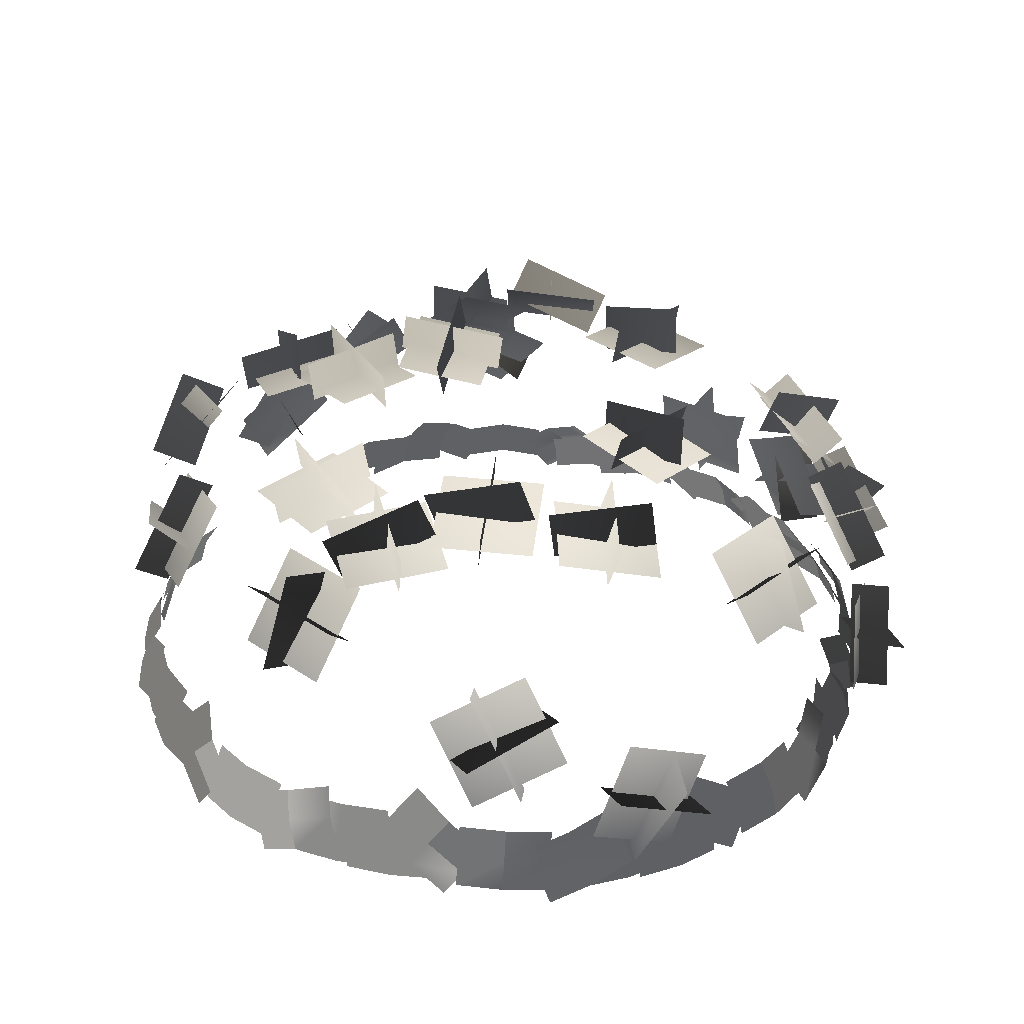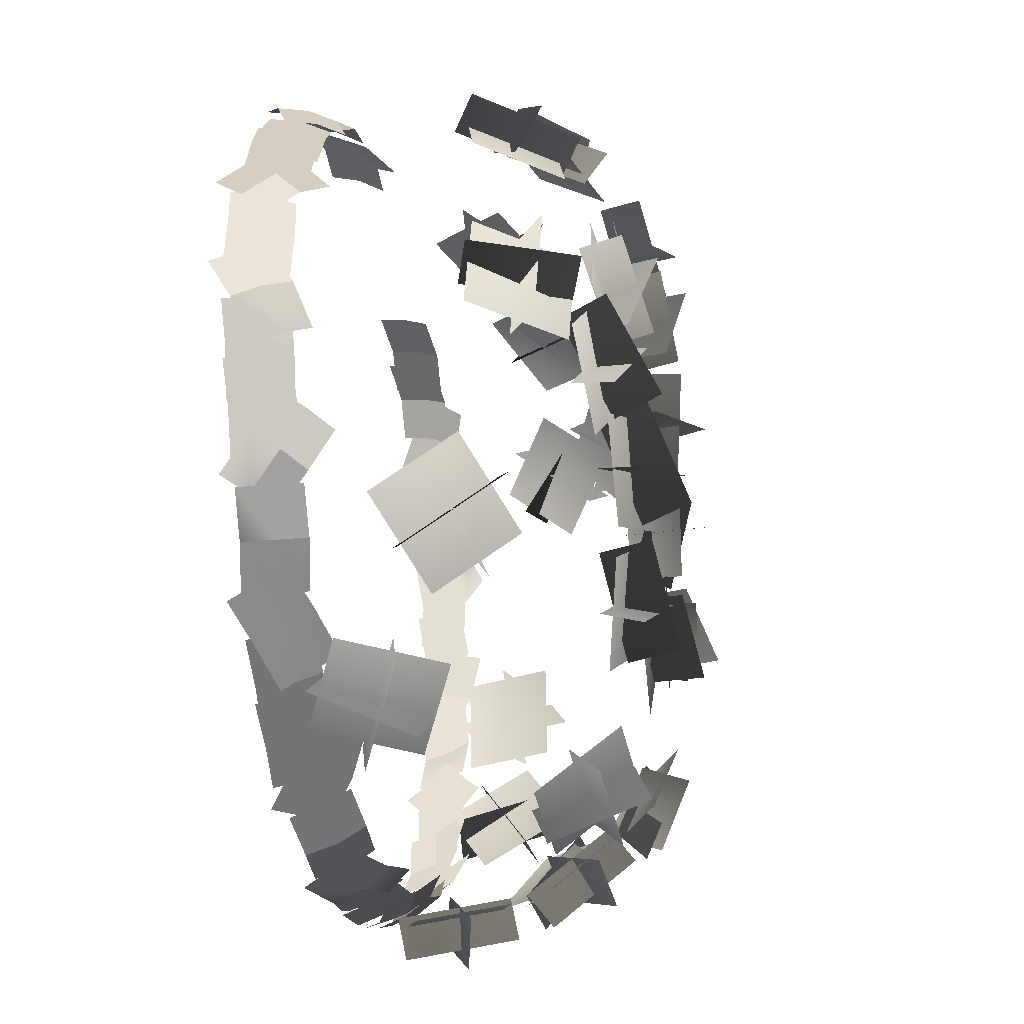
<metadata>
{"format":"obj","ext":"obj","renderer":"f3d","projection":"perspective","resolution":1024,"background":"white","views":[{"elev":33.6,"azim":131.6,"up":"+Y"},{"elev":-40.2,"azim":100.9,"up":"+Z"}]}
</metadata>
<code>
g default
v 6.783 18.53 21.26
v 9.397 18.74 20.81
v 11.74 18.55 19.56
v 6.613 20.17 20.78
v 9.226 20.38 20.33
v 11.57 20.19 19.09
v 6.306 21.62 19.9
v 8.92 21.83 19.46
v 11.26 21.64 18.21
v 8.308 20.65 19.51
v 10.66 19.41 19.42
v 12.6 17.81 18.55
v 9.042 22.01 18.77
v 11.39 20.77 18.67
v 13.33 19.17 17.81
v 9.572 23.19 17.64
v 11.92 21.95 17.54
v 13.86 20.35 16.68
v 13.22 18.83 18.27
v 15.51 18.94 16.9
v 17.22 18.7 14.89
v 12.98 20.49 17.91
v 15.26 20.6 16.55
v 16.98 20.36 14.54
v 12.46 21.98 17.24
v 14.74 22.09 15.87
v 16.45 21.85 13.86
v 20.38 18.4 10.34
v 21.64 18.59 8.006
v 22.06 18.43 5.386
v 19.99 20.07 10.22
v 21.24 20.26 7.882
v 21.67 20.1 5.262
v 19.19 21.56 9.956
v 20.44 21.75 7.617
v 20.87 21.59 4.998
v 20.66 19.92 7.43
v 22.2 18.81 5.569
v 22.91 17.3 3.499
v 20.51 21.3 6.424
v 22.05 20.19 4.563
v 22.77 18.68 2.493
v 19.95 22.49 5.314
v 21.49 21.38 3.453
v 22.21 19.87 1.383
v 18.56 18.38 13.17
v 20.02 18.55 10.95
v 20.68 18.38 8.38
v 18.19 20.05 13
v 19.64 20.22 10.78
v 20.3 20.05 8.213
v 17.41 21.54 12.66
v 18.87 21.71 10.44
v 19.53 21.54 7.871
v 17.56 17.79 15.03
v 19.16 18.95 13.25
v 20.11 19.76 10.9
v 16.83 19.32 15.31
v 18.43 20.48 13.53
v 19.38 21.29 11.19
v 15.77 20.67 15.31
v 17.38 21.83 13.53
v 18.32 22.65 11.18
v 22.71 18.09 2.861
v 23.19 18.29 0.2534
v 22.82 18.11 -2.373
v 22.2 19.73 2.857
v 22.68 19.93 0.249
v 22.31 19.75 -2.377
v 21.27 21.17 2.843
v 21.75 21.38 0.2351
v 21.38 21.19 -2.391
v 23.18 17.48 -2.551
v 22.85 18.69 -4.894
v 21.67 19.51 -7.134
v 22.83 18.97 -1.775
v 22.5 20.18 -4.118
v 21.32 21 -6.358
v 22.07 20.26 -0.9485
v 21.73 21.48 -3.291
v 20.55 22.29 -5.531
v 22.42 18.09 -4.518
v 21.71 18.29 -7.071
v 20.22 18.11 -9.27
v 21.96 19.73 -4.299
v 21.25 19.93 -6.853
v 19.76 19.75 -9.052
v 21.12 21.17 -3.904
v 20.4 21.38 -6.457
v 18.92 21.19 -8.656
v 21.5 18.15 -7.749
v 20.56 18.36 -10.23
v 18.89 18.17 -12.29
v 21.06 19.79 -7.49
v 20.12 20 -9.969
v 18.45 19.81 -12.03
v 20.26 21.24 -7.021
v 19.32 21.44 -9.5
v 17.65 21.25 -11.56
v 19.92 20.56 -8.775
v 19.85 19.33 -11.13
v 19.06 17.68 -13.06
v 19.05 21.87 -9.477
v 18.98 20.63 -11.83
v 18.19 18.98 -13.76
v 17.82 22.96 -9.966
v 17.75 21.73 -12.32
v 16.96 20.07 -14.25
v 18.7 18.42 -13.67
v 17.26 18.43 -15.91
v 15.22 18.04 -17.57
v 18.22 20.05 -13.4
v 16.79 20.06 -15.65
v 14.75 19.67 -17.3
v 17.45 21.47 -12.85
v 16.01 21.49 -15.09
v 13.97 21.1 -16.75
v 15.4 17.41 -17.91
v 13.5 18.43 -19.46
v 11.07 19.07 -20.33
v 15.59 18.95 -17.18
v 13.68 19.98 -18.72
v 11.25 20.61 -19.6
v 15.51 20.29 -16.12
v 13.6 21.32 -17.66
v 11.17 21.95 -18.53
v 13.47 17.86 -18.86
v 11.21 17.86 -20.25
v 8.642 17.49 -20.84
v 13.19 19.5 -18.47
v 10.92 19.51 -19.86
v 8.357 19.14 -20.45
v 12.75 20.96 -17.67
v 10.49 20.97 -19.06
v 7.921 20.6 -19.65
v 10.61 17.67 -20.6
v 8.225 17.68 -21.78
v 5.615 17.31 -22.14
v 10.36 19.32 -20.19
v 7.983 19.33 -21.37
v 5.372 18.96 -21.73
v 10.01 20.78 -19.37
v 7.626 20.79 -20.55
v 5.016 20.43 -20.91
v 8.206 19.53 -20.11
v 6.429 18.42 -21.75
v 4.4 16.91 -22.58
v 7.193 20.91 -20.02
v 5.417 19.8 -21.66
v 3.388 18.3 -22.48
v 6.055 22.1 -19.52
v 4.279 20.99 -21.16
v 2.25 19.48 -21.99
v 3.772 17.7 -22.77
v 1.194 17.91 -23.38
v -1.449 17.72 -23.15
v 3.74 19.34 -22.26
v 1.162 19.55 -22.87
v -1.48 19.36 -22.65
v 3.677 20.78 -21.33
v 1.098 20.99 -21.95
v -1.544 20.8 -21.72
v -1.607 17.09 -23.52
v -3.965 18.3 -23.31
v -6.264 19.12 -22.26
v -0.8513 18.58 -23.13
v -3.209 19.79 -22.92
v -5.508 20.61 -21.87
v -0.06675 19.88 -22.32
v -2.424 21.09 -22.11
v -4.724 21.91 -21.06
v -6.887 17.76 -22.12
v -9.414 17.97 -21.32
v -11.56 17.78 -19.76
v -6.652 19.4 -21.67
v -9.179 19.61 -20.87
v -11.32 19.42 -19.31
v -6.227 20.85 -20.84
v -8.753 21.05 -20.04
v -10.9 20.87 -18.48
v -8.383 19.92 -20.57
v -10.79 18.81 -20.42
v -12.8 17.3 -19.53
v -9.019 21.3 -19.77
v -11.43 20.19 -19.63
v -13.43 18.68 -18.74
v -9.451 22.49 -18.61
v -11.86 21.38 -18.47
v -13.87 19.87 -17.58
v -3.612 17.7 -22.87
v -6.2 17.91 -22.29
v -8.475 17.72 -20.93
v -3.418 19.34 -22.4
v -6.006 19.55 -21.82
v -8.281 19.36 -20.46
v -3.069 20.78 -21.53
v -5.657 20.99 -20.96
v -7.932 20.8 -19.6
v -13.37 18.09 -19.21
v -15.6 18.29 -17.78
v -17.27 18.11 -15.72
v -13.03 19.73 -18.84
v -15.26 19.93 -17.41
v -16.93 19.75 -15.35
v -12.4 21.17 -18.15
v -14.63 21.38 -16.72
v -16.3 21.19 -14.66
v -17.65 17.48 -15.87
v -19.13 18.69 -14.02
v -19.97 19.51 -11.63
v -16.84 18.97 -16.14
v -18.33 20.18 -14.3
v -19.16 21 -11.91
v -15.71 20.26 -16.14
v -17.2 21.48 -14.3
v -18.03 22.29 -11.91
v -18.57 18.09 -13.97
v -19.95 18.29 -11.7
v -20.54 18.11 -9.12
v -18.09 19.73 -13.78
v -19.47 19.93 -11.52
v -20.07 19.75 -8.933
v -17.23 21.17 -13.43
v -18.61 21.38 -11.17
v -19.21 21.19 -8.586
v -20.3 18.15 -11.09
v -21.48 18.36 -8.714
v -21.84 18.17 -6.087
v -19.81 19.79 -10.95
v -20.99 20 -8.571
v -21.35 19.81 -5.943
v -18.92 21.24 -10.68
v -20.1 21.44 -8.302
v -20.46 21.25 -5.675
v -20.05 19.92 -8.478
v -21.67 18.81 -6.688
v -22.48 17.3 -4.652
v -19.95 21.3 -7.466
v -21.57 20.19 -5.676
v -22.38 18.68 -3.64
v -19.44 22.49 -6.332
v -21.06 21.38 -4.542
v -21.87 19.87 -2.507
v -22.36 18.09 -4.022
v -22.96 18.29 -1.439
v -22.71 18.11 1.202
v -21.85 19.73 -3.995
v -22.45 19.93 -1.411
v -22.2 19.75 1.229
v -20.93 21.17 -3.939
v -21.52 21.38 -1.355
v -21.27 21.19 1.285
v -23.07 17.48 1.363
v -22.85 18.69 3.719
v -21.77 19.51 6.01
v -22.69 18.97 0.6042
v -22.46 20.18 2.96
v -21.39 21 5.25
v -21.89 20.26 -0.1872
v -21.66 21.48 2.168
v -20.58 22.29 4.459
v -22.87 18.09 3.493
v -22.08 18.29 6.024
v -20.53 18.11 8.177
v -22.42 19.73 3.261
v -21.63 19.93 5.792
v -20.08 19.75 7.945
v -21.59 21.17 2.84
v -20.8 21.38 5.371
v -19.25 21.19 7.524
v -21.63 18.15 6.632
v -20.8 18.36 9.151
v -19.22 18.17 11.28
v -21.18 19.79 6.393
v -20.36 20 8.912
v -18.78 19.81 11.04
v -20.36 21.24 5.96
v -19.53 21.44 8.48
v -17.95 21.25 10.61
v -20.24 20.3 7.835
v -20.13 19.19 10.25
v -19.26 17.68 12.26
v -19.46 21.68 8.481
v -19.34 20.57 10.89
v -18.48 19.07 12.91
v -18.3 22.87 8.927
v -18.18 21.76 11.34
v -17.32 20.25 13.35
v -15.65 17.86 17.15
v -13.82 19.07 18.66
v -11.44 19.89 19.52
v -15.91 19.35 16.35
v -14.09 20.56 17.85
v -11.71 21.38 18.72
v -15.9 20.65 15.22
v -14.08 21.86 16.72
v -11.7 22.68 17.59
v -18.95 18.47 12.84
v -17.54 18.68 15.09
v -15.5 18.49 16.78
v -18.57 20.11 12.5
v -17.17 20.32 14.75
v -15.12 20.13 16.44
v -17.87 21.55 11.88
v -16.47 21.76 14.13
v -14.43 21.57 15.82
v -13.76 18.47 18.09
v -11.52 18.68 19.5
v -8.938 18.49 20.13
v -13.57 20.11 17.62
v -11.32 20.32 19.03
v -8.746 20.13 19.66
v -13.21 21.55 16.76
v -10.97 21.76 18.17
v -8.388 21.57 18.8
v -10.91 18.53 19.86
v -8.543 18.74 21.07
v -5.92 18.55 21.46
v -10.76 20.17 19.38
v -8.394 20.38 20.58
v -5.771 20.19 20.97
v -10.48 21.62 18.49
v -8.115 21.83 19.69
v -5.492 21.64 20.09
v -2.653 30.64 19.87
v -5.331 26.13 20.75
v -0.3494 23.39 21.83
v 2.329 27.9 20.95
v 0.2331 29.6 19.8
v -0.1233 30.24 22
v -3.315 24.86 23.05
v -2.959 24.22 20.86
v -3.734 28.71 20.63
v -3.429 28.52 23.39
v 1.135 25.68 19.88
v 1.44 25.48 22.63
v -6.258 31.11 18.11
v -6.762 32.24 20.06
v -10.48 27.45 21.91
v -9.975 26.31 19.96
v -10.35 30.67 18.68
v -10.32 31.08 21.43
v -5.7 27.25 19.14
v -5.67 27.66 21.89
v -9.039 32.31 17.64
v -12.16 28.29 19.18
v -7.547 25.55 21.37
v -4.428 29.58 19.82
v -14.85 25.67 16.48
v -16.3 26.71 17.96
v -17.14 31.44 13.82
v -15.7 30.4 12.34
v -13.84 29.69 16.45
v -16.32 30.63 17.3
v -16.48 26.04 12.82
v -18.96 26.98 13.67
v -13.19 27.89 17.79
v -13.9 31.86 14.32
v -18.02 28.79 11.65
v -17.31 24.82 15.13
v -12.62 34.55 11.69
v -14.3 35.47 13.71
v -11.41 29.85 14.85
v -13.09 30.77 16.87
v -10.45 35.35 12.05
v -15.03 33.13 10.51
v -14.74 29.43 14.95
v -10.15 31.65 16.49
v -9.529 33.35 14.19
v -10.71 34.97 15.35
v -16.17 32.32 13.51
v -14.99 30.7 12.34
v -13.13 34.9 10.46
v -14.92 37.03 10.44
v -15.24 33.09 5.383
v -17.03 35.22 5.365
v -15.85 32.02 9.217
v -17.1 33.71 10.19
v -13.58 38.05 7.18
v -12.33 36.36 6.21
v -14.12 33.07 11.53
v -11.17 36.71 9.007
v -14.54 36.2 4.329
v -17.49 32.56 6.852
v -22.93 24.18 -2.15
v -25.4 24.35 -0.8851
v -20.31 23.83 3.003
v -22.78 24 4.267
v -20.95 26.81 0.3743
v -23.19 27.36 0.5129
v -24.66 21.19 0.8354
v -22.42 20.65 0.6968
v -22.06 26.34 -2.448
v -23.29 21.17 -2.177
v -22.4 21.25 3.541
v -21.16 26.42 3.271
v -22.16 26.06 -5.571
v -24.6 25.82 -6.888
v -20.38 21.1 -7.959
v -22.81 20.86 -9.277
v -21.9 22.1 -4.369
v -24.15 22.52 -4.698
v -22.78 25.61 -10.07
v -20.53 25.18 -9.743
v -22.3 25.01 -3.482
v -21.15 27.6 -7.991
v -21.16 22.57 -10.87
v -22.31 19.99 -6.363
v -13.49 35.56 -3.434
v -14.23 38.12 -2.646
v -13.29 33.91 2.111
v -14.02 36.47 2.899
v -10.52 35.05 -0.5839
v -10.76 37.33 -0.8608
v -17.07 36.67 -0.8245
v -16.83 34.39 -0.5476
v -11.16 35.42 -3.563
v -16.45 34.87 -3.533
v -16.44 35.06 2.253
v -11.14 35.62 2.223
v -17.15 31.22 -12.42
v -18.19 33.74 -12.97
v -12 33.58 -11.24
v -13.04 36.11 -11.79
v -13.58 31.75 -14.46
v -15.08 33.23 -15.4
v -17.14 34.82 -9.62
v -15.64 33.34 -8.675
v -16.28 30.29 -14.39
v -18.01 31.63 -9.536
v -13.72 35.49 -9.07
v -11.99 34.15 -13.92
v -18.48 25.59 -14.67
v -20.06 27.55 -15.85
v -14.01 29.26 -14.56
v -15.59 31.22 -15.74
v -17.42 24.34 -16.34
v -19.41 26.64 -11.97
v -16.11 31.3 -12.92
v -14.12 29 -17.29
v -15.12 26.26 -17
v -16.92 27.03 -18.23
v -19.29 29.77 -13.03
v -17.49 29 -11.8
v -12.38 31.49 -14.87
v -13.44 32.79 -16.46
v -12.5 28.27 -20.8
v -11.44 26.96 -19.21
v -10.07 31.22 -18.3
v -12.11 31.85 -20.09
v -13.67 27.71 -15.43
v -15.7 28.34 -17.21
v -10.11 32.73 -16.51
v -9.318 28.94 -20.16
v -14.14 26.25 -18.42
v -14.93 30.05 -14.77
v -11.37 26.06 -19.37
v -12.27 26.36 -21.48
v -10.66 20.43 -23.03
v -9.754 20.12 -20.92
v -8.654 24.41 -22.04
v -10.48 23.94 -24.08
v -12.45 22.37 -18.17
v -14.28 21.9 -20.21
v -8.96 26.58 -21.2
v -7.605 21.6 -22.5
v -12.51 19.64 -20.13
v -13.86 24.62 -18.83
v -3.731 34.48 -18.22
v 1.574 34.3 -17.84
v 1.684 29.76 -21.43
v -3.622 29.94 -21.81
v -4.292 31.84 -19.68
v -4.118 33.42 -21.36
v 2.205 33.21 -20.9
v 2.032 31.63 -19.22
v -1.399 34.53 -18.42
v -0.7114 35.44 -20.96
v -1.437 29.09 -20.39
v -0.7493 30 -22.93
v 9.035 26.18 -21.55
v 10.77 25.82 -23.69
v 10.65 21.07 -19.37
v 12.38 20.7 -21.51
v 7.499 22.33 -21.54
v 8.28 22.71 -23.69
v 13.52 25.37 -21.31
v 12.74 24.99 -19.16
v 6.934 25.3 -22.08
v 11.33 27.53 -20.09
v 13.76 22.3 -19.58
v 9.362 20.07 -21.58
v -3.099 35.54 -11.89
v -3.812 38.19 -11.45
v -2.956 34.62 -6.179
v -3.669 37.27 -5.734
v -0.1556 35.37 -8.973
v -0.3661 37.6 -9.544
v -6.683 37.02 -9.479
v -6.473 34.79 -8.909
v -0.7658 35.37 -11.98
v -6.066 34.88 -11.93
v -6.093 35.82 -6.215
v -0.793 36.3 -6.269
v 3.769 35.05 -15.56
v 3.981 37.81 -15.27
v 7.674 34.31 -11.35
v 7.886 37.07 -11.06
v 7.838 34.26 -15.37
v 7.639 36.46 -16.07
v 3.132 37.44 -11.72
v 3.33 35.24 -11.02
v 5.329 34.31 -17.14
v 1.547 35.13 -13.49
v 5.617 36.23 -9.522
v 9.4 35.41 -13.18
v 18.83 27.62 -13.53
v 19.97 28.66 -15.84
v 13.57 29.02 -15.49
v 14.71 30.07 -17.8
v 16.15 30.72 -12.9
v 17.87 31.6 -14.17
v 17.85 26.42 -17.82
v 16.12 25.54 -16.56
v 18.68 29.3 -11.9
v 18.66 24.95 -14.97
v 14.44 27.24 -18.2
v 14.46 31.59 -15.13
v 17.84 34.83 -3.309
v 20.46 35.74 -3.019
v 19.7 29.36 -2.969
v 22.31 30.27 -2.679
v 18.71 31.81 -6.011
v 20.42 33.35 -6.205
v 20.7 33.84 0.1139
v 18.99 32.29 0.3084
v 17.37 34.54 -5.583
v 17.6 34.94 -0.2809
v 21.1 30.34 -0.08009
v 20.87 29.93 -5.382
v 12.31 35.95 -6.583
v 13.2 38.55 -6.111
v 16.6 33.88 -3.298
v 17.49 36.47 -2.825
v 16.06 34.31 -7.265
v 16.25 36.57 -7.724
v 12.91 37.92 -2.504
v 12.72 35.66 -2.045
v 13.36 35.11 -8.497
v 10.56 36.24 -4.117
v 15.39 35.95 -0.946
v 18.2 34.82 -5.325
v 11.94 35.01 -9.426
v 12.35 37.22 -9.98
v 7.286 39 -6.6
v 6.879 36.79 -6.047
v 8.26 36.66 -10.4
v 8.955 39.29 -9.857
v 10.91 34.96 -5.535
v 11.6 37.6 -4.996
v 9.949 35.65 -11.67
v 5.699 37.14 -8.835
v 8.931 37.22 -4.032
v 13.18 35.73 -6.868
v 10.14 35.71 0.7277
v 10.35 38 1.044
v 16.53 37.26 2.256
v 16.32 34.98 1.94
v 12.49 36.2 4.109
v 13.4 38.75 3.479
v 13.37 34.54 -1.366
v 14.28 37.09 -1.996
v 10.18 36.1 3.773
v 15.36 35.48 4.791
v 16.5 35.65 -0.8838
v 11.31 36.27 -1.901
v 18.99 32.17 7.063
v 20.27 33.83 8.889
v 15.48 30.26 11.25
v 16.76 31.92 13.08
v 18.82 28.83 9.523
v 20.58 30.12 10.3
v 17.02 35.33 9.697
v 15.26 34.05 8.917
v 20.06 30.09 7.013
v 17.08 34.46 6.504
v 14.79 33.51 11.73
v 17.77 29.13 12.24
v 6.659 33.59 17.49
v 8.199 34.57 19.58
v 11.3 30.88 15.34
v 12.84 31.86 17.44
v 9.435 34.35 14.5
v 9.933 35.81 16.22
v 9.136 31.12 20.42
v 8.638 29.66 18.69
v 6.717 35.11 15.7
v 6.049 31.18 19.23
v 11.53 29.5 18.39
v 12.19 33.43 14.87
v 7.927 35.81 11.8
v 3.178 36.43 9.479
v 0.586 35.84 14.62
v 5.335 35.21 16.94
v 5.832 36.43 10.96
v 5.175 38.96 11.9
v 3.265 34.05 15.57
v 2.608 36.58 16.51
v 7.081 34.9 14.61
v 7.309 37.2 14.76
v 1.649 37.94 12
v 1.421 35.65 11.84
v 2.38 36.48 11.56
v 3.002 39.15 11.09
v 3.442 35.25 6.003
v 4.064 37.92 5.534
v 0.09703 35.94 8.138
v 0.05008 38.21 8.591
v 6.275 38.09 9.806
v 6.322 35.82 9.353
v 0.09082 36.14 11.2
v 5.314 36.04 12.22
v 6.427 36.68 6.576
v 1.204 36.77 5.556
v -5.25 34.92 4.53
v -5.382 37.21 4.235
v -2.212 38.09 9.659
v -2.08 35.8 9.954
v -6.249 36.5 8.232
v -5.211 39.04 7.765
v -1.53 34.13 5.858
v -0.4919 36.67 5.392
v -7.52 35.83 6.384
v -4.861 36.57 10.93
v 0.1523 35.98 8.1
v -2.507 35.24 3.549
g polySurface1829
f 1 2 5 4
f 2 3 6 5
f 4 5 8 7
f 5 6 9 8
f 10 11 14 13
f 11 12 15 14
f 13 14 17 16
f 14 15 18 17
f 19 20 23 22
f 20 21 24 23
f 22 23 26 25
f 23 24 27 26
f 28 29 32 31
f 29 30 33 32
f 31 32 35 34
f 32 33 36 35
f 37 38 41 40
f 38 39 42 41
f 40 41 44 43
f 41 42 45 44
f 46 47 50 49
f 47 48 51 50
f 49 50 53 52
f 50 51 54 53
f 55 56 59 58
f 56 57 60 59
f 58 59 62 61
f 59 60 63 62
f 64 65 68 67
f 65 66 69 68
f 67 68 71 70
f 68 69 72 71
f 73 74 77 76
f 74 75 78 77
f 76 77 80 79
f 77 78 81 80
f 82 83 86 85
f 83 84 87 86
f 85 86 89 88
f 86 87 90 89
f 91 92 95 94
f 92 93 96 95
f 94 95 98 97
f 95 96 99 98
f 100 101 104 103
f 101 102 105 104
f 103 104 107 106
f 104 105 108 107
f 109 110 113 112
f 110 111 114 113
f 112 113 116 115
f 113 114 117 116
f 118 119 122 121
f 119 120 123 122
f 121 122 125 124
f 122 123 126 125
f 127 128 131 130
f 128 129 132 131
f 130 131 134 133
f 131 132 135 134
f 136 137 140 139
f 137 138 141 140
f 139 140 143 142
f 140 141 144 143
f 145 146 149 148
f 146 147 150 149
f 148 149 152 151
f 149 150 153 152
f 154 155 158 157
f 155 156 159 158
f 157 158 161 160
f 158 159 162 161
f 163 164 167 166
f 164 165 168 167
f 166 167 170 169
f 167 168 171 170
f 172 173 176 175
f 173 174 177 176
f 175 176 179 178
f 176 177 180 179
f 181 182 185 184
f 182 183 186 185
f 184 185 188 187
f 185 186 189 188
f 190 191 194 193
f 191 192 195 194
f 193 194 197 196
f 194 195 198 197
f 199 200 203 202
f 200 201 204 203
f 202 203 206 205
f 203 204 207 206
f 208 209 212 211
f 209 210 213 212
f 211 212 215 214
f 212 213 216 215
f 217 218 221 220
f 218 219 222 221
f 220 221 224 223
f 221 222 225 224
f 226 227 230 229
f 227 228 231 230
f 229 230 233 232
f 230 231 234 233
f 235 236 239 238
f 236 237 240 239
f 238 239 242 241
f 239 240 243 242
f 244 245 248 247
f 245 246 249 248
f 247 248 251 250
f 248 249 252 251
f 253 254 257 256
f 254 255 258 257
f 256 257 260 259
f 257 258 261 260
f 262 263 266 265
f 263 264 267 266
f 265 266 269 268
f 266 267 270 269
f 271 272 275 274
f 272 273 276 275
f 274 275 278 277
f 275 276 279 278
f 280 281 284 283
f 281 282 285 284
f 283 284 287 286
f 284 285 288 287
f 289 290 293 292
f 290 291 294 293
f 292 293 296 295
f 293 294 297 296
f 298 299 302 301
f 299 300 303 302
f 301 302 305 304
f 302 303 306 305
f 307 308 311 310
f 308 309 312 311
f 310 311 314 313
f 311 312 315 314
f 316 317 320 319
f 317 318 321 320
f 319 320 323 322
f 320 321 324 323
f 326 327 328 325
f 331 332 329 330
f 333 335 336 334
f 339 340 337 338
f 341 343 344 342
f 346 347 348 345
f 351 352 349 350
f 353 355 356 354
f 358 359 360 357
f 361 363 364 362
f 366 367 368 365
f 371 372 369 370
f 373 375 376 374
f 379 380 377 378
f 382 383 384 381
f 385 387 388 386
f 391 392 389 390
f 394 395 396 393
f 397 399 400 398
f 403 404 401 402
f 406 407 408 405
f 409 411 412 410
f 415 416 413 414
f 418 419 420 417
f 421 423 424 422
f 427 428 425 426
f 430 431 432 429
f 433 435 436 434
f 438 439 440 437
f 443 444 441 442
f 447 448 445 446
f 449 451 452 450
f 454 455 456 453
f 459 460 457 458
f 461 463 464 462
f 466 467 468 465
f 470 471 472 469
f 475 476 473 474
f 477 479 480 478
f 481 483 484 482
f 487 488 485 486
f 490 491 492 489
f 493 495 496 494
f 499 500 497 498
f 502 503 504 501
f 505 507 508 506
f 511 512 509 510
f 514 515 516 513
f 517 519 520 518
f 523 524 521 522
f 526 527 528 525
f 529 531 532 530
f 535 536 533 534
f 538 539 540 537
f 541 543 544 542
f 547 548 545 546
f 550 551 552 549
f 555 556 553 554
f 557 559 560 558
f 562 563 564 561
f 567 568 565 566
f 569 571 572 570
f 574 575 576 573
f 577 579 580 578
f 583 584 581 582
f 586 587 588 585
f 589 591 592 590
f 595 596 593 594
f 598 599 600 597
f 602 603 604 601
f 605 607 608 606
f 611 612 609 610
f 613 615 616 614
f 619 620 617 618
f 622 623 624 621
f 627 628 625 626
f 629 631 632 630
f 634 635 636 633

</code>
